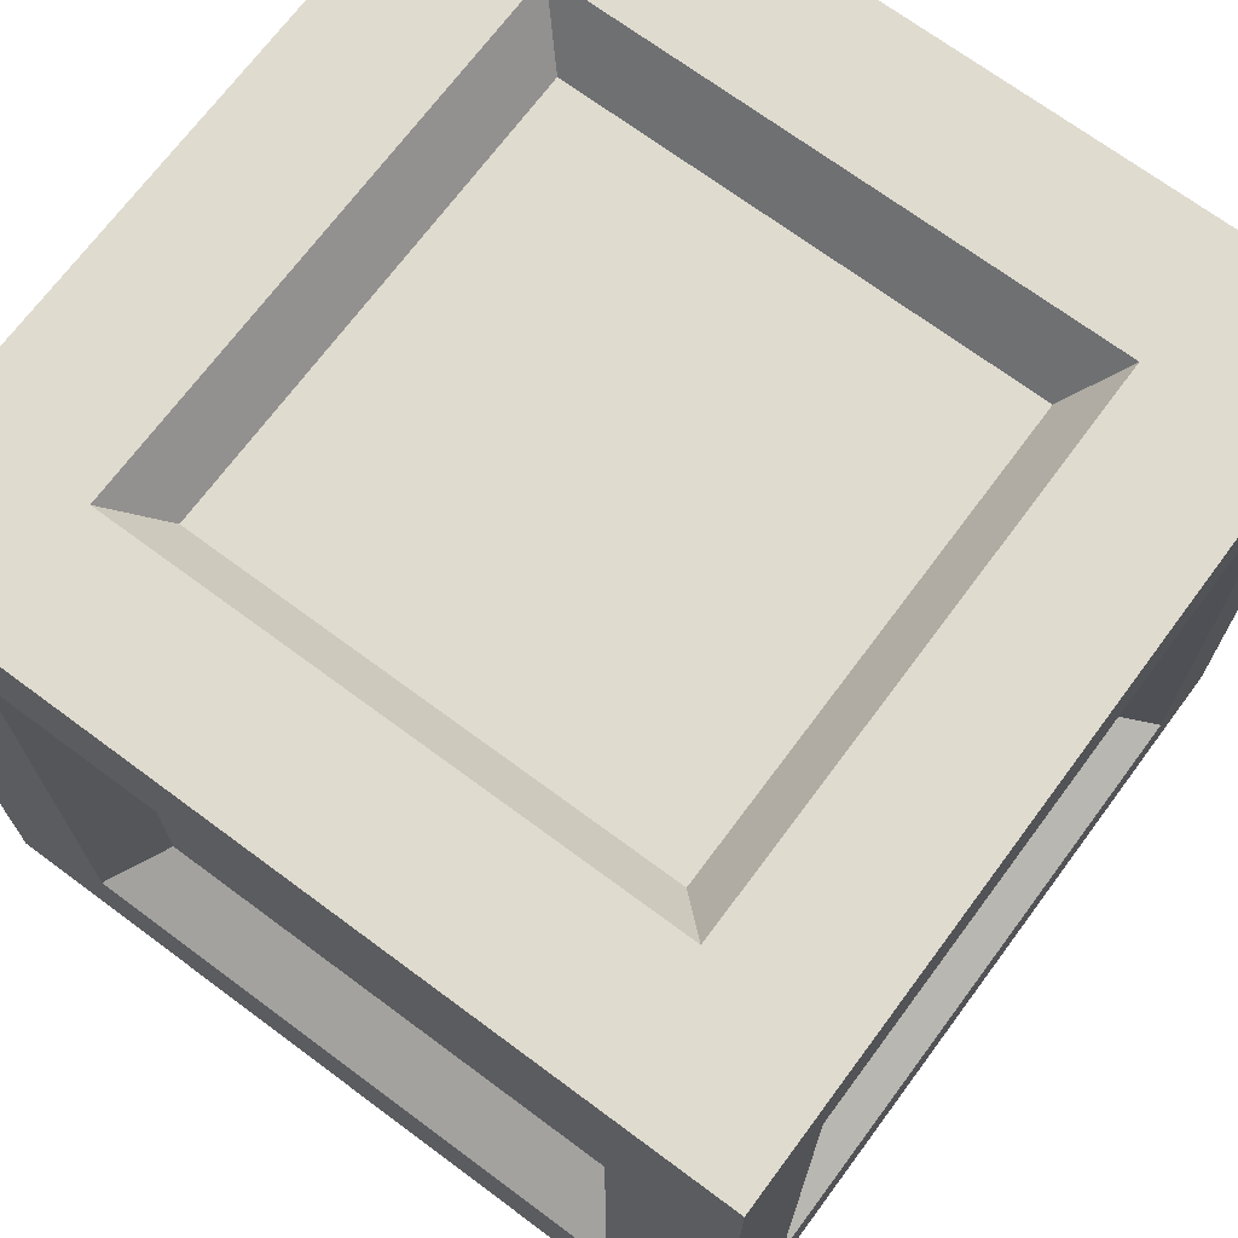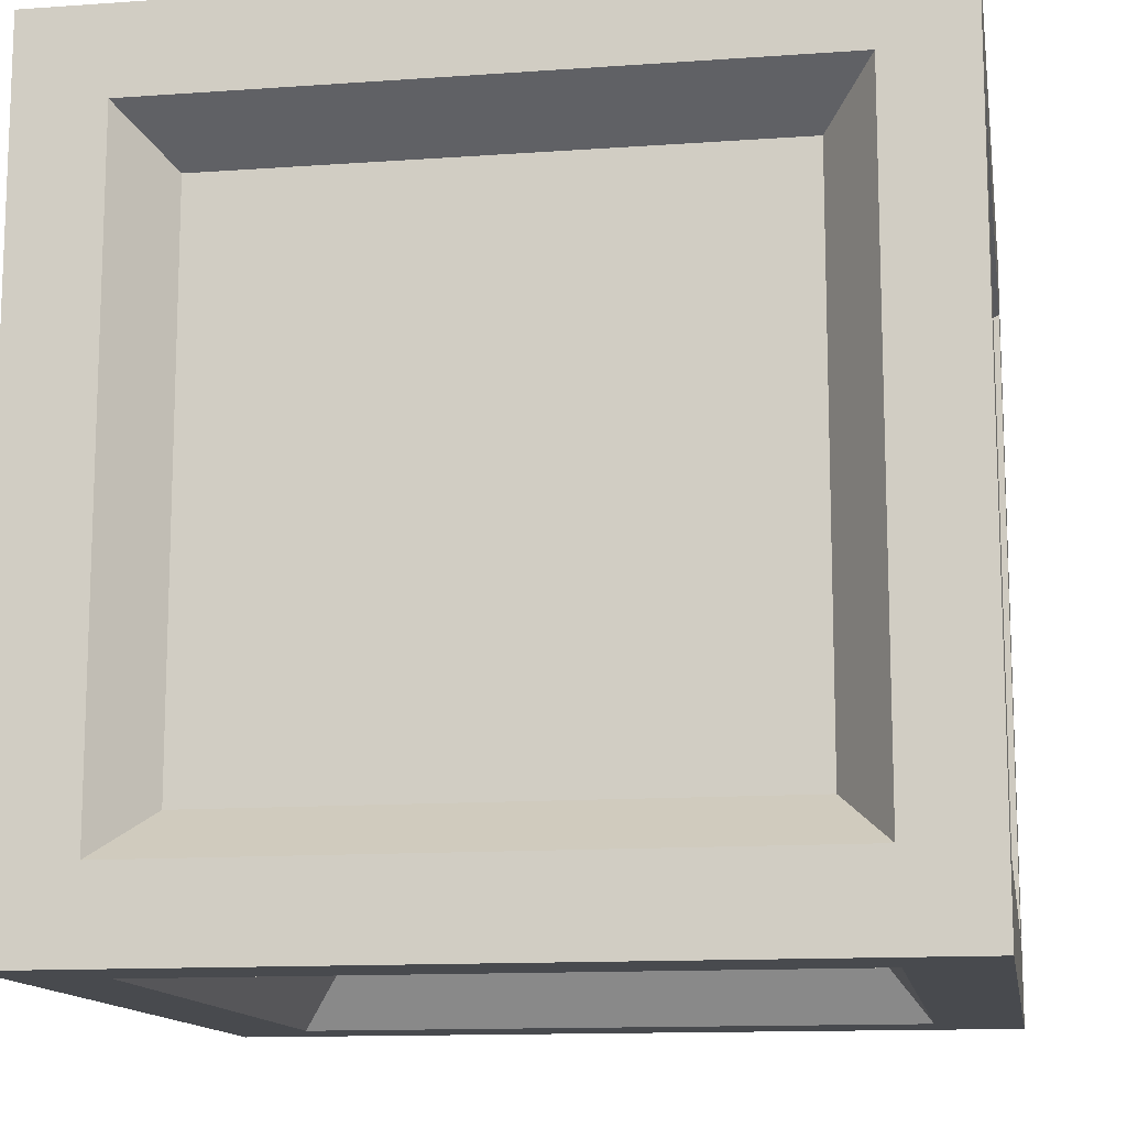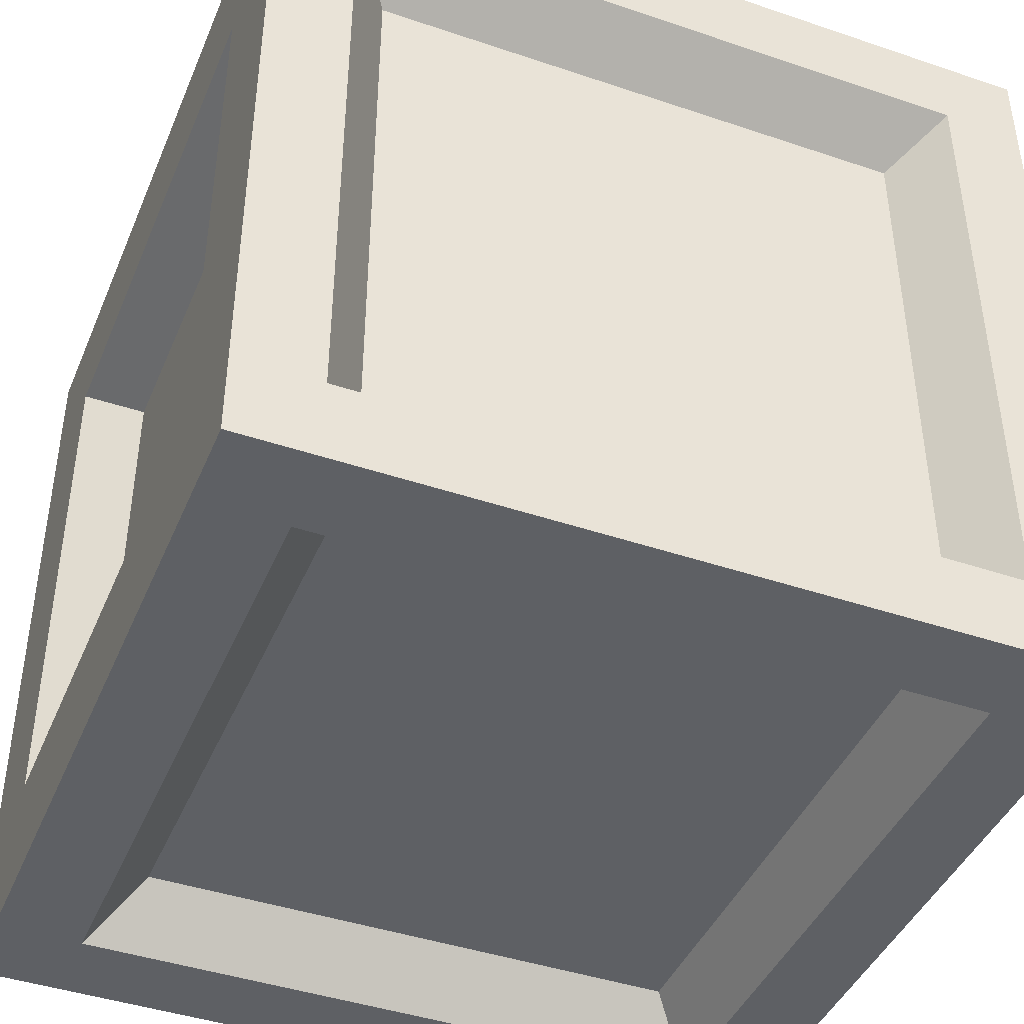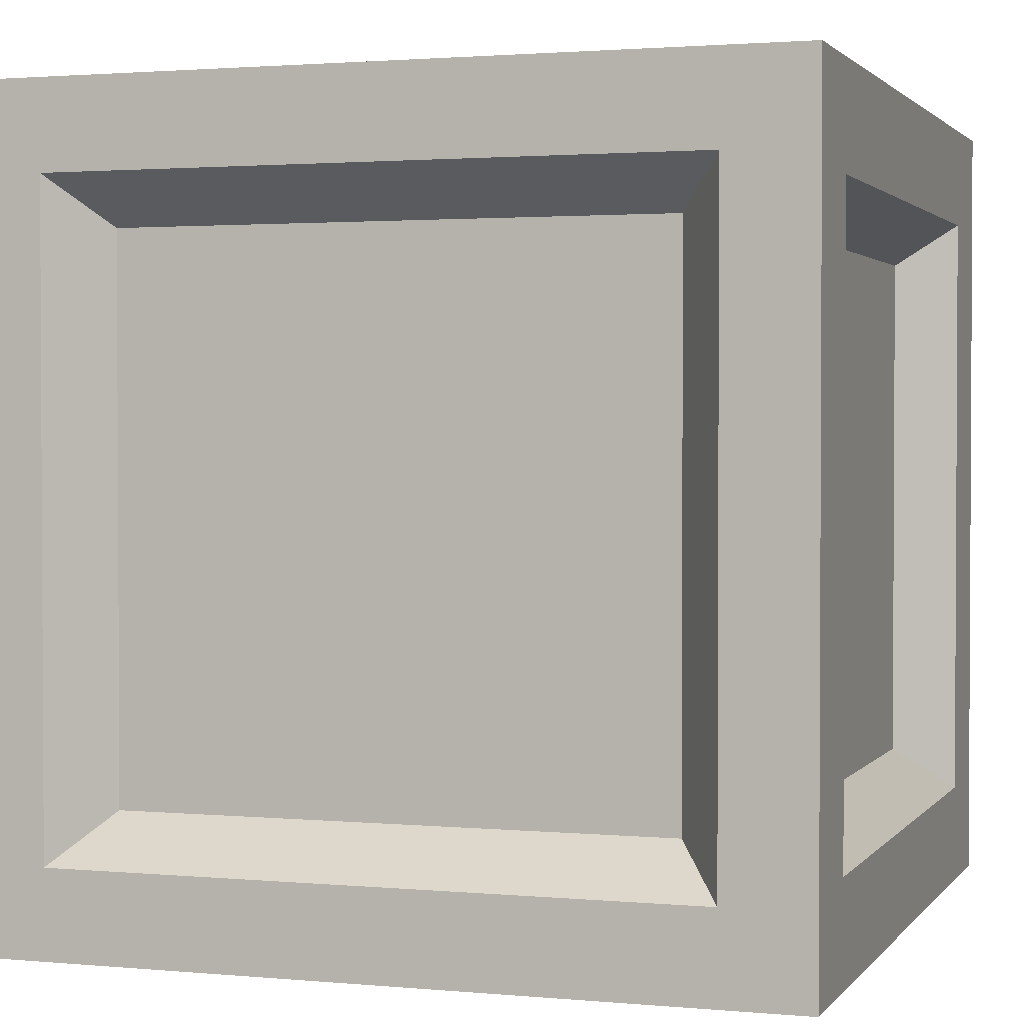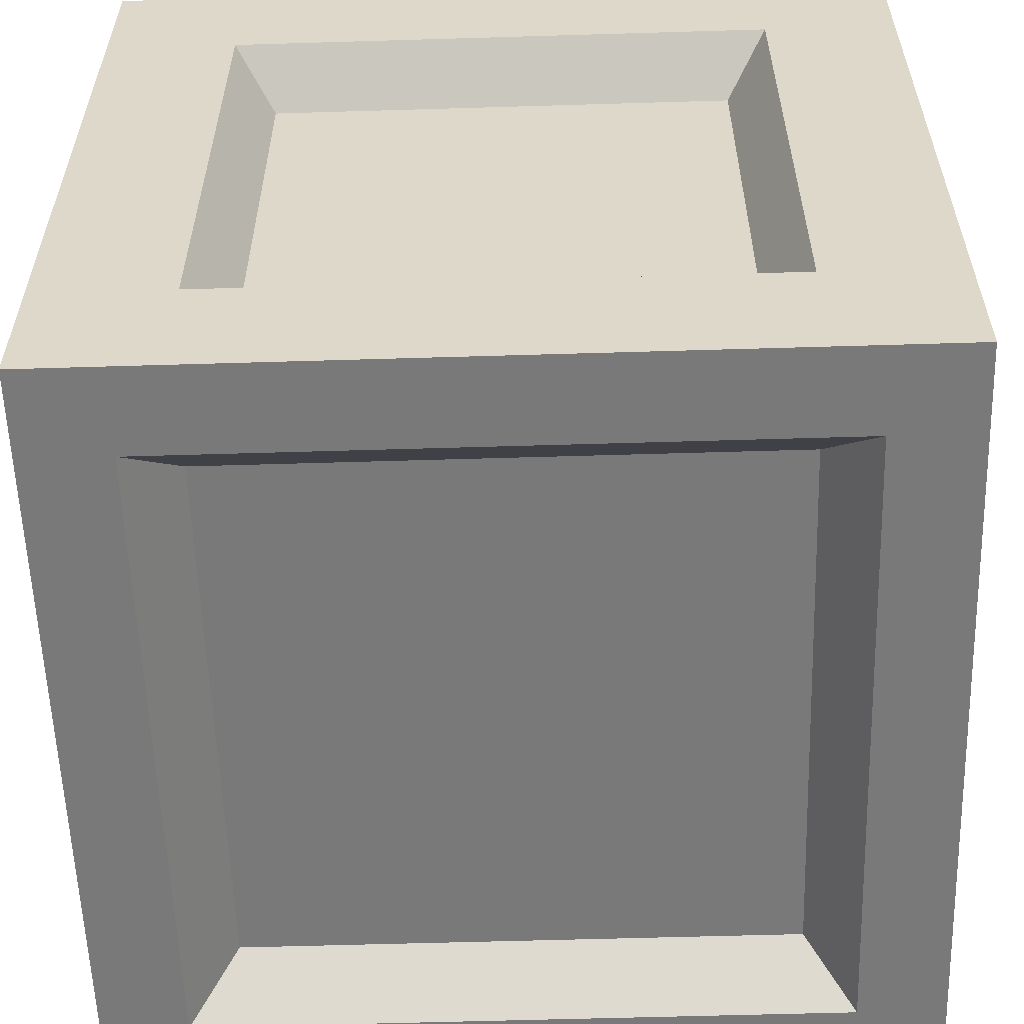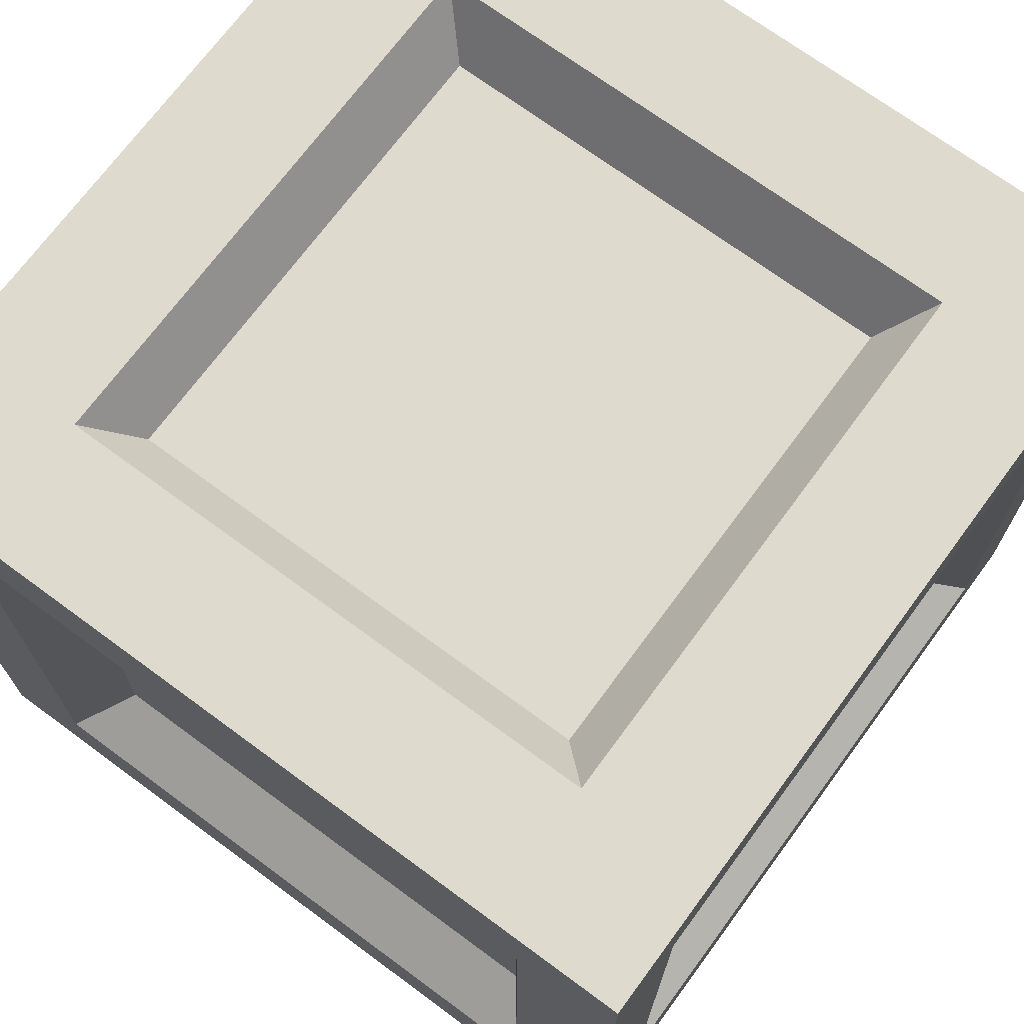
<metadata>
{"format":"obj","ext":"obj","renderer":"f3d","projection":"perspective","resolution":1024,"background":"white","views":[{"elev":70.5,"azim":36.6,"up":"+Y"},{"elev":-12.9,"azim":-170.7,"up":"+Y"},{"elev":-43.1,"azim":-111.9,"up":"+Z"},{"elev":1.8,"azim":18.5,"up":"+Z"},{"elev":-57.8,"azim":-178.2,"up":"+Z"},{"elev":71.2,"azim":126.4,"up":"+Y"}]}
</metadata>
<code>
o movablebox_Cube.011
v -0.3996 -0.3996 0.3996
v -0.3996 0.3996 0.3996
v -0.3996 -0.3996 -0.3996
v -0.3996 0.3996 -0.3996
v 0.3996 -0.3996 0.3996
v 0.3996 0.3996 0.3996
v 0.3996 -0.3996 -0.3996
v 0.3996 0.3996 -0.3996
v 0.3996 0.2999 -0.2999
v 0.3996 -0.2999 -0.2999
v 0.3996 -0.2999 0.2999
v 0.3996 0.2999 0.2999
v -0.2837 -0.2837 0.3996
v -0.2837 0.2837 0.3996
v 0.2837 0.2837 0.3996
v 0.2837 -0.2837 0.3996
v -0.2685 0.3996 0.2685
v -0.2685 0.3996 -0.2685
v 0.2685 0.3996 -0.2685
v 0.2685 0.3996 0.2685
v -0.3151 0.3151 -0.3996
v -0.3151 -0.3151 -0.3996
v 0.3151 -0.3151 -0.3996
v 0.3151 0.3151 -0.3996
v -0.3996 -0.3183 -0.3183
v -0.3996 -0.3183 0.3183
v -0.3996 0.3183 0.3183
v -0.3996 0.3183 -0.3183
v -0.3137 -0.3996 -0.3136
v -0.3137 -0.3996 0.3137
v 0.3136 -0.3996 -0.3136
v 0.3136 -0.3996 0.3137
v 0.3406 0.2557 -0.2557
v 0.3406 -0.2557 -0.2557
v 0.3406 -0.2557 0.2557
v 0.3406 0.2557 0.2557
v -0.2418 -0.2418 0.3406
v -0.2418 0.2418 0.3406
v 0.2418 0.2418 0.3406
v 0.2418 -0.2418 0.3406
v -0.2289 0.3406 0.2289
v -0.2289 0.3406 -0.2289
v 0.2289 0.3406 -0.2289
v 0.2289 0.3406 0.2289
v -0.2686 0.2686 -0.3406
v -0.2686 -0.2686 -0.3406
v 0.2686 -0.2686 -0.3406
v 0.2686 0.2686 -0.3406
v -0.3406 -0.2713 -0.2713
v -0.3406 -0.2713 0.2713
v -0.3406 0.2713 0.2713
v -0.3406 0.2713 -0.2713
v -0.2673 -0.3406 -0.2673
v -0.2673 -0.3406 0.2673
v 0.2673 -0.3406 -0.2673
v 0.2673 -0.3406 0.2673
f 2 4 28 27
f 8 7 23 24
f 8 6 12 9
f 1 5 16 13
f 5 1 30 32
f 6 8 19 20
f 32 30 54 56
f 7 8 9 10
f 6 5 11 12
f 5 7 10 11
f 28 25 49 52
f 6 2 14 15
f 5 6 15 16
f 2 1 13 14
f 31 32 56 55
f 4 2 17 18
f 2 6 20 17
f 8 4 18 19
f 24 23 47 48
f 7 3 22 23
f 4 8 24 21
f 3 4 21 22
f 27 28 52 51
f 3 1 26 25
f 4 3 25 28
f 1 2 27 26
f 17 20 44 41
f 3 7 31 29
f 1 3 29 30
f 7 5 32 31
f 34 33 36 35
f 40 39 38 37
f 43 42 41 44
f 46 45 48 47
f 50 51 52 49
f 53 55 56 54
f 10 9 33 34
f 14 13 37 38
f 11 10 34 35
f 18 17 41 42
f 16 15 39 40
f 22 21 45 46
f 9 12 36 33
f 19 18 42 43
f 25 26 50 49
f 13 16 40 37
f 23 22 46 47
f 30 29 53 54
f 12 11 35 36
f 20 19 43 44
f 26 27 51 50
f 15 14 38 39
f 21 24 48 45
f 29 31 55 53

</code>
